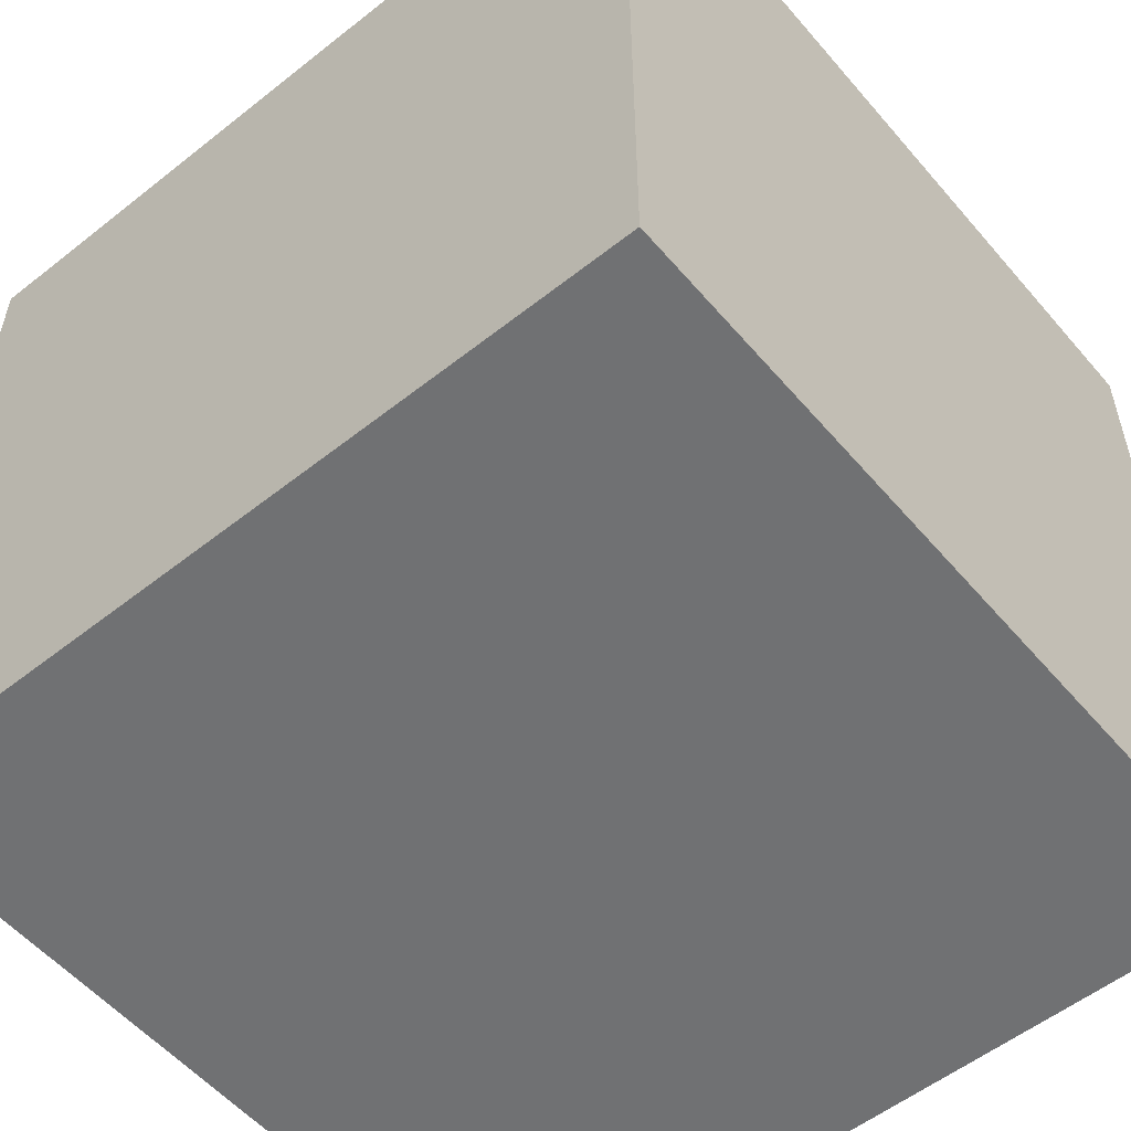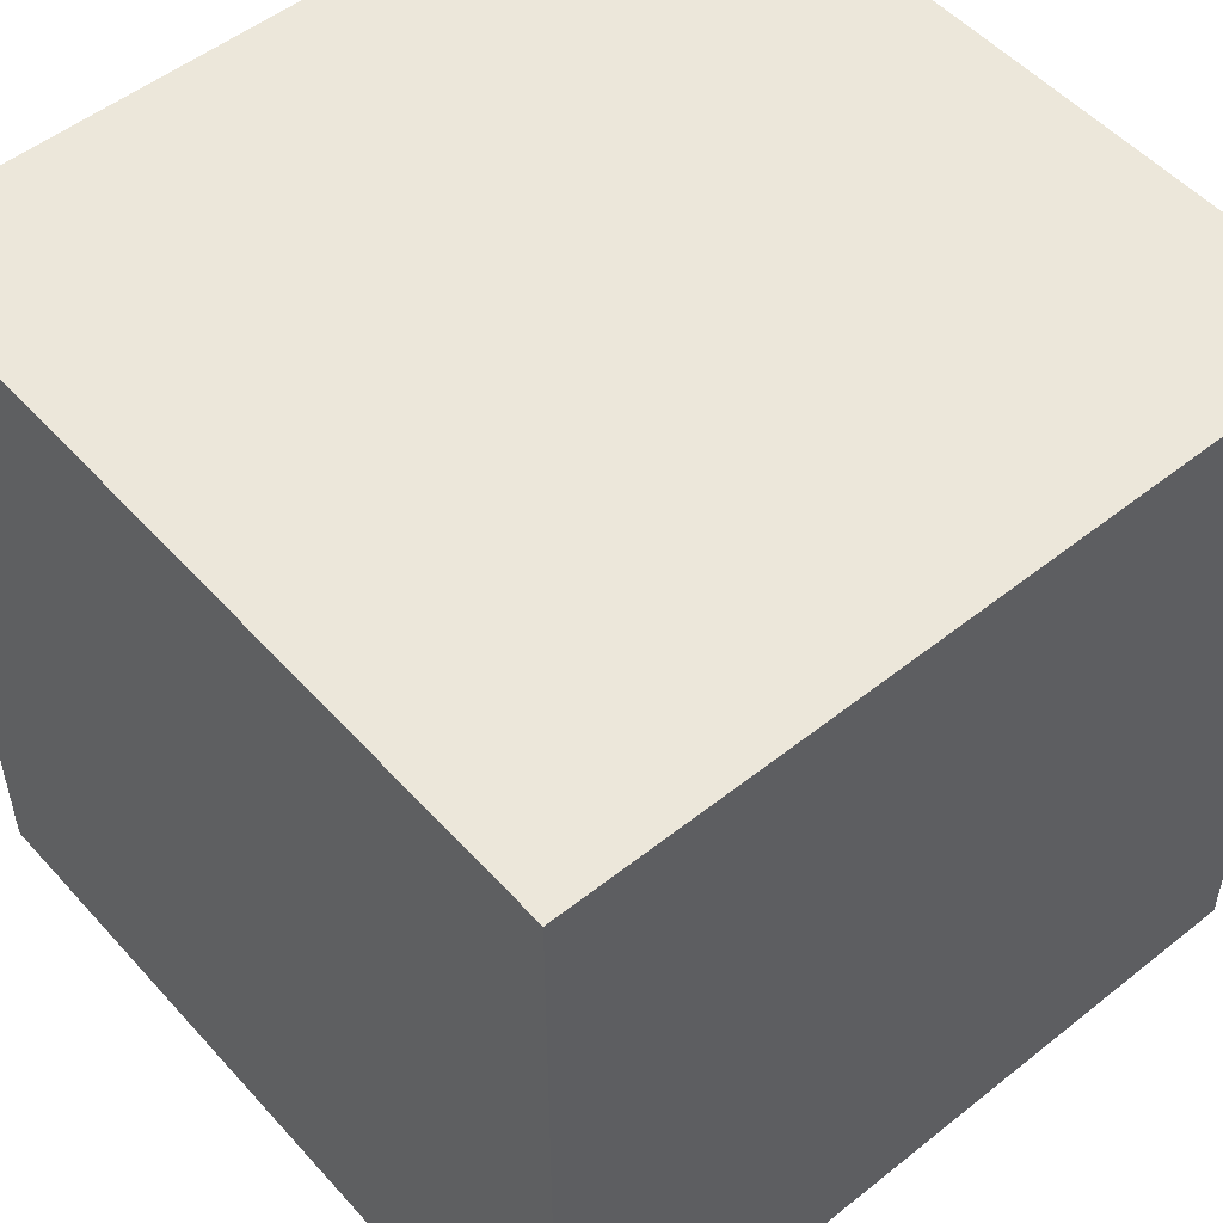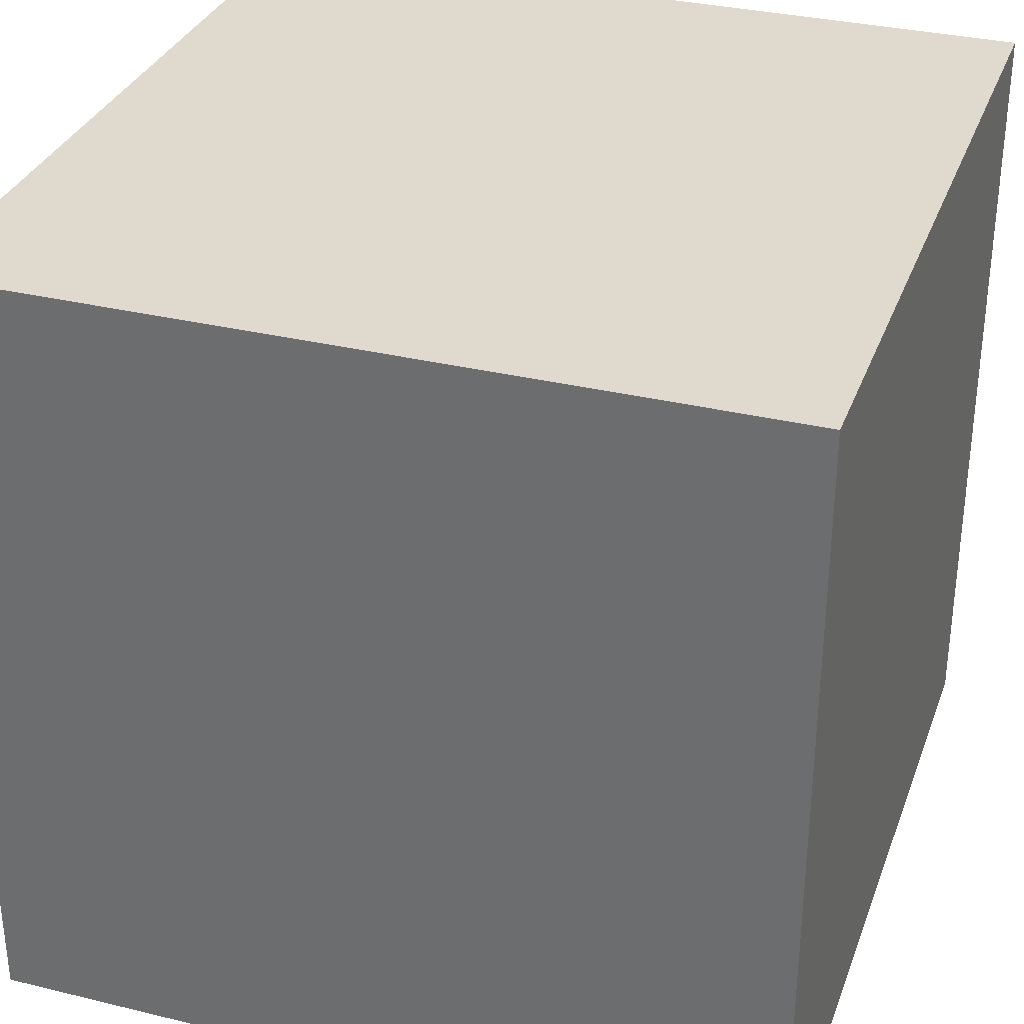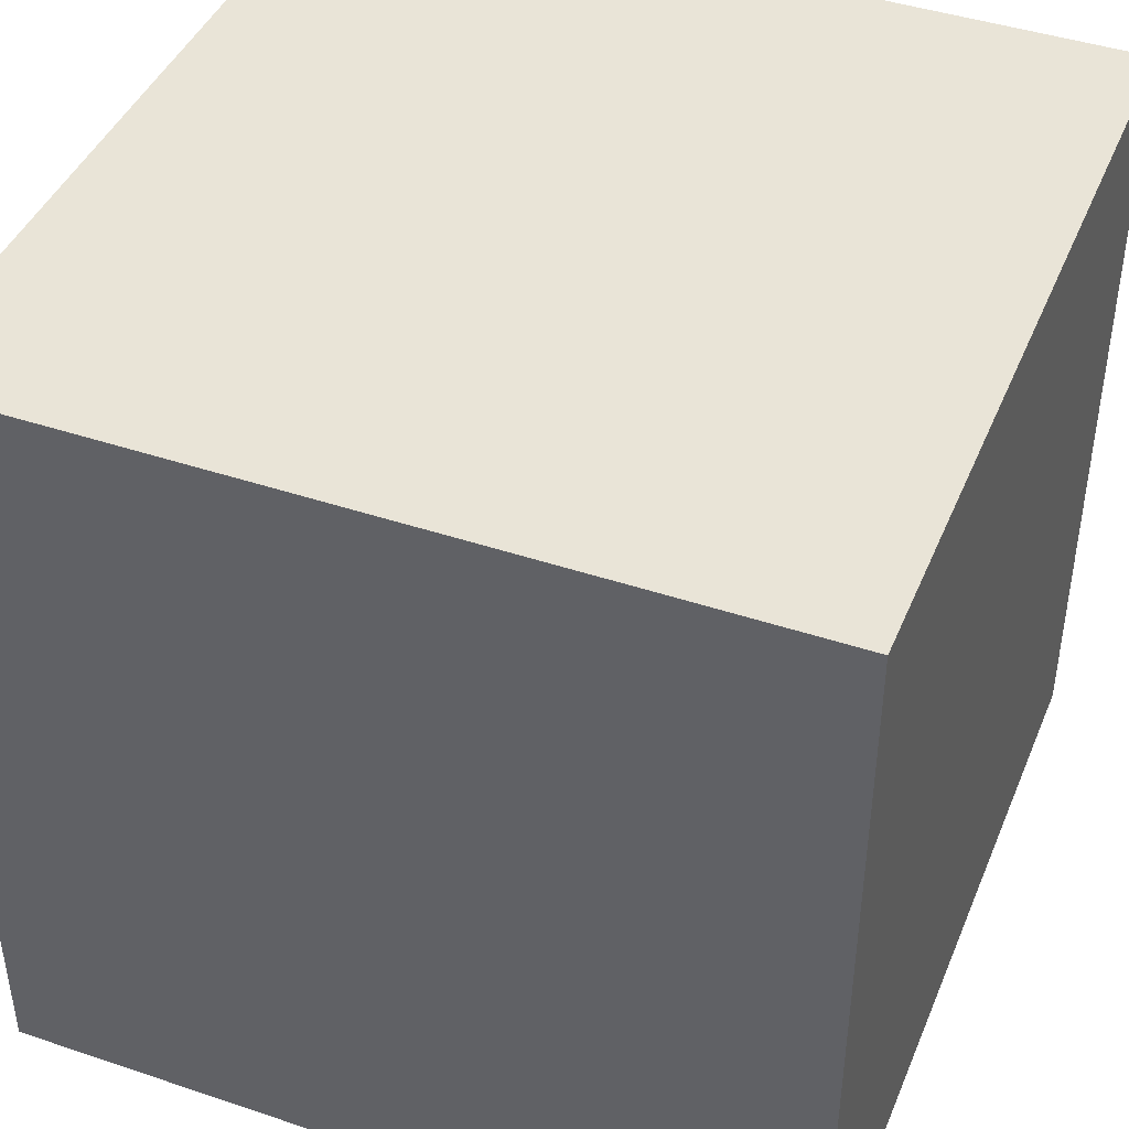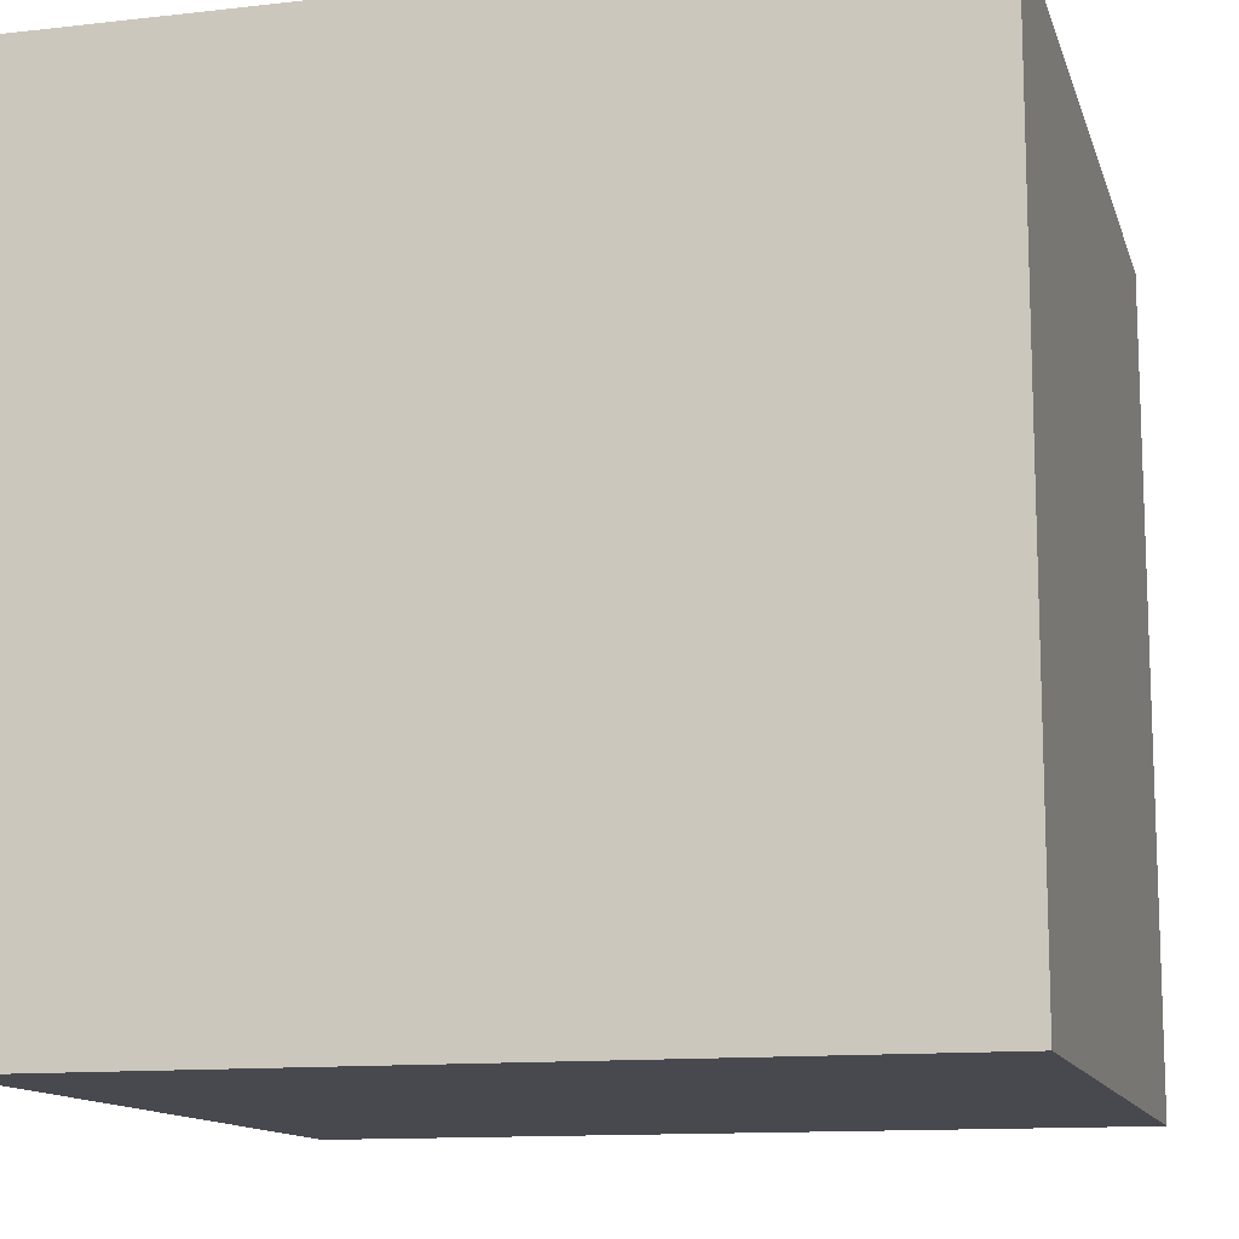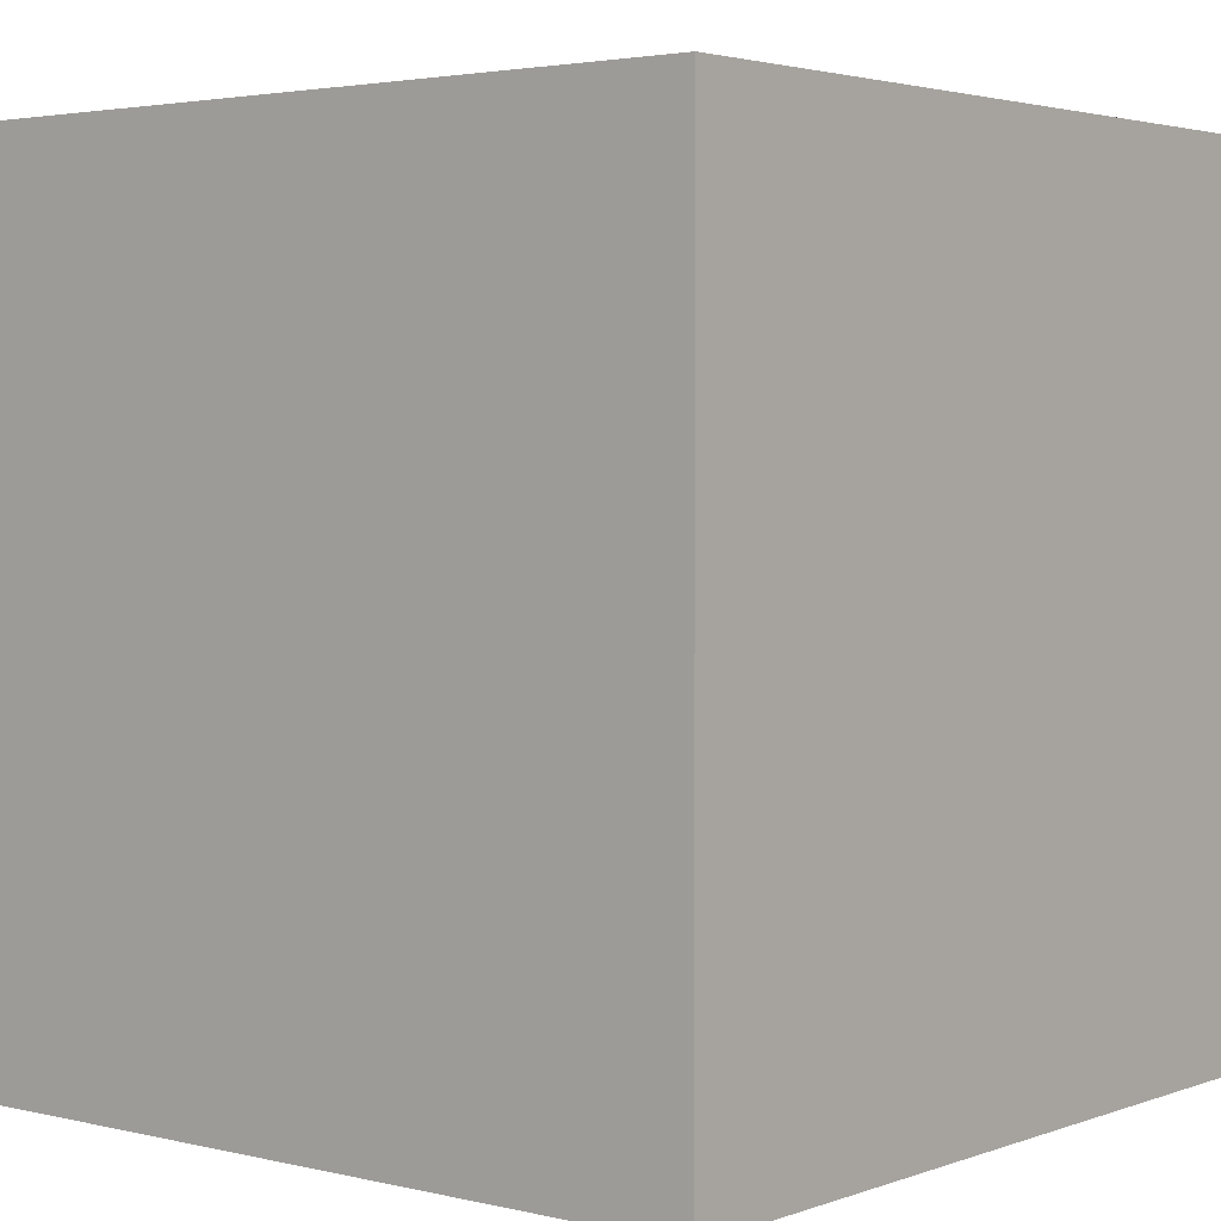
<metadata>
{"format":"obj","ext":"obj","renderer":"f3d","projection":"perspective","resolution":1024,"background":"white","views":[{"elev":-55.2,"azim":-140.2,"up":"+Y"},{"elev":52.2,"azim":-130.6,"up":"+Y"},{"elev":32.7,"azim":108.6,"up":"+Y"},{"elev":43.1,"azim":21.7,"up":"+Y"},{"elev":-12.6,"azim":-165.2,"up":"+Z"},{"elev":3.0,"azim":-50.7,"up":"+Z"}]}
</metadata>
<code>
v  -0.05 -0.05 0
v  -0.05 -0.05 0.1
v  -0.05 0.05 0
v  -0.05 0.05 0.1
v  0.05 -0.05 0
v  0.05 -0.05 0.1
v  0.05 0.05 0
v  0.05 0.05 0.1
o IndexedFaceSet
g IndexedFaceSet
f 1 3 7
f 7 5 1
f 2 6 8
f 8 4 2
f 1 5 6
f 6 2 1
f 5 7 8
f 8 6 5
f 7 3 4
f 4 8 7
f 3 1 2
f 2 4 3

</code>
